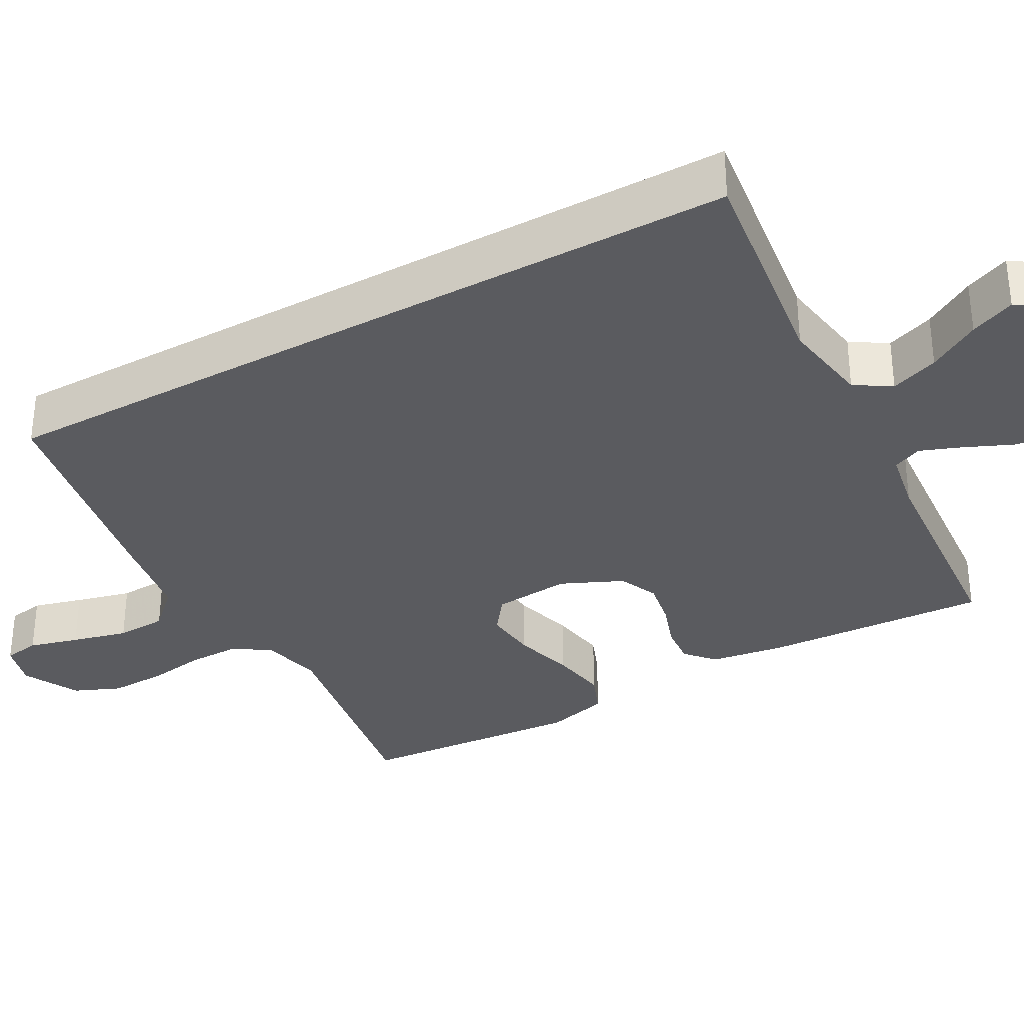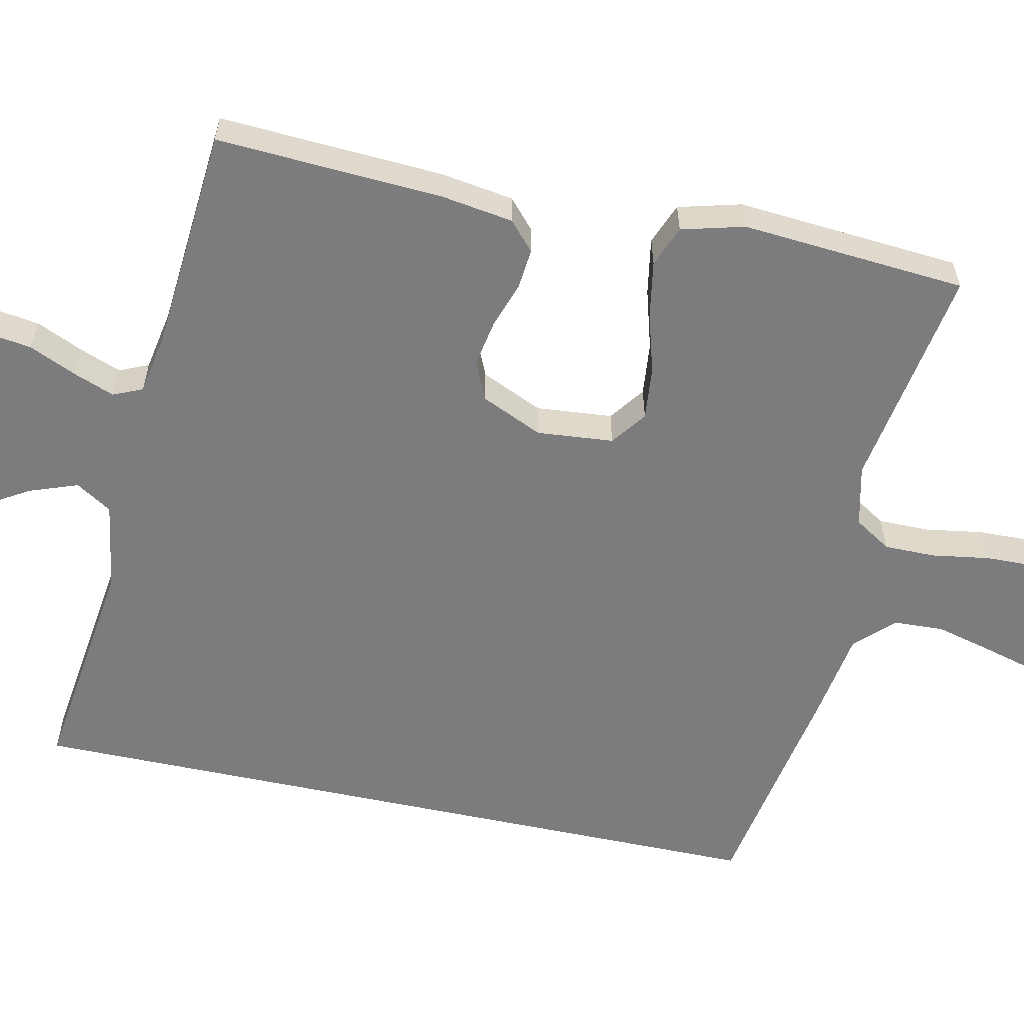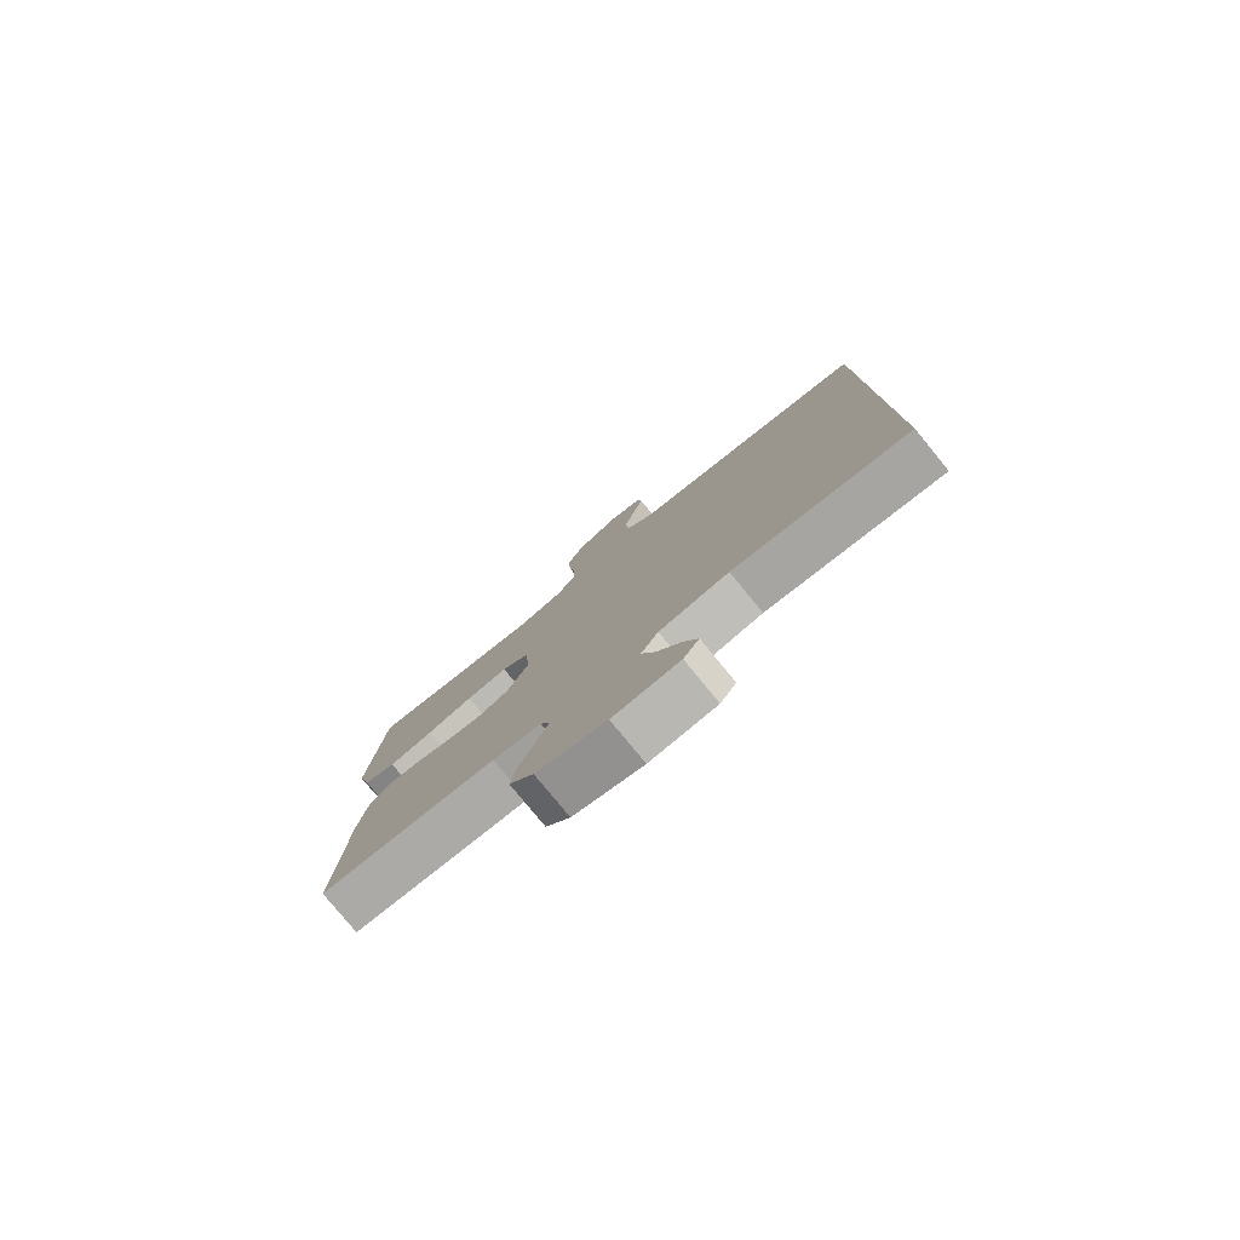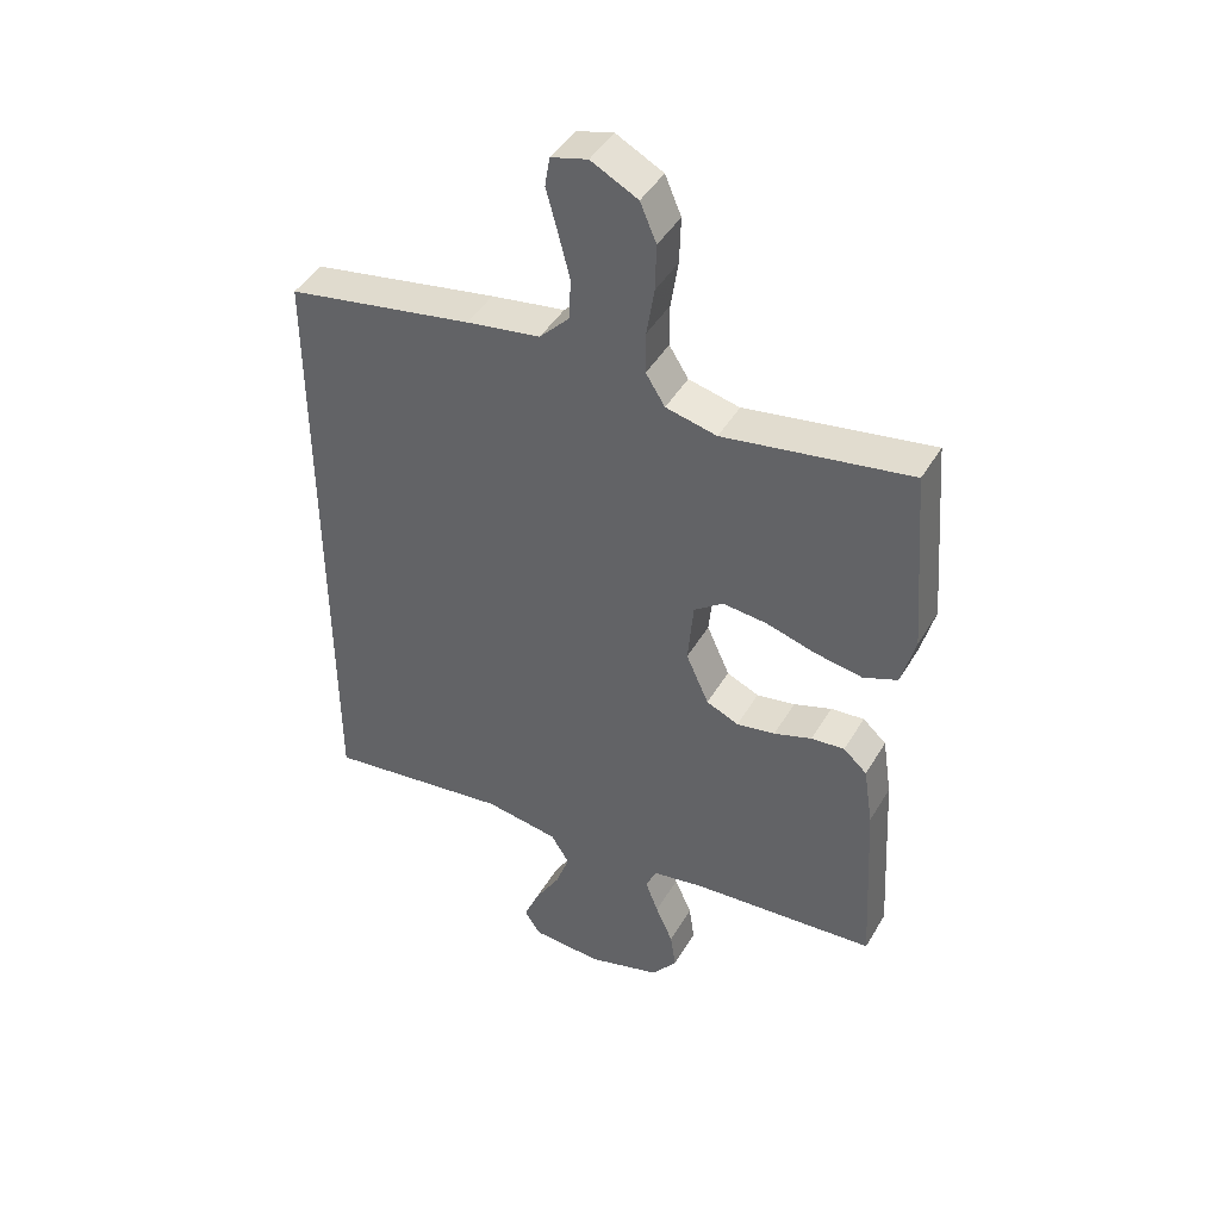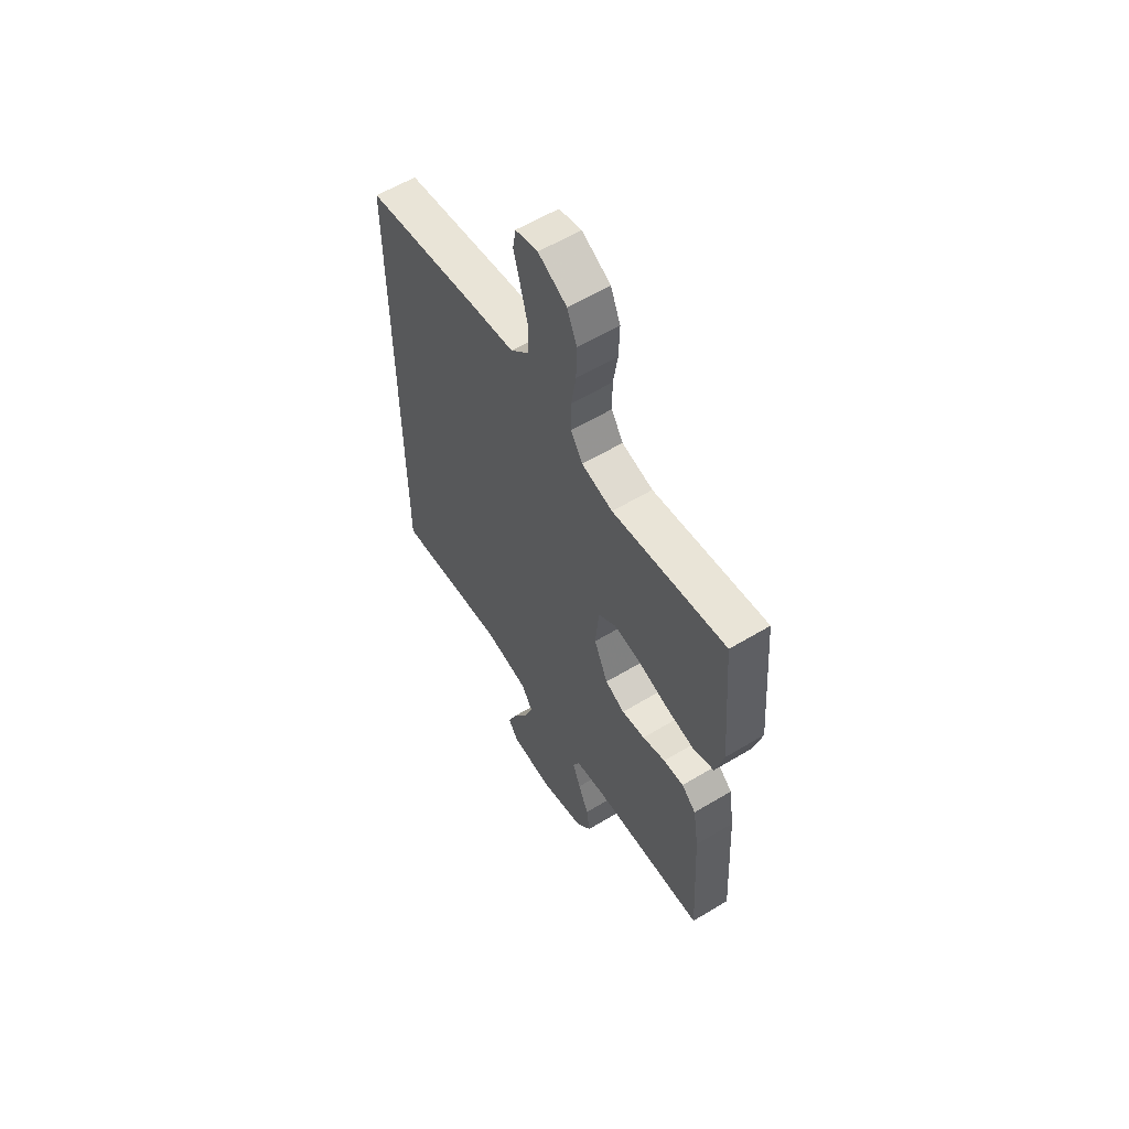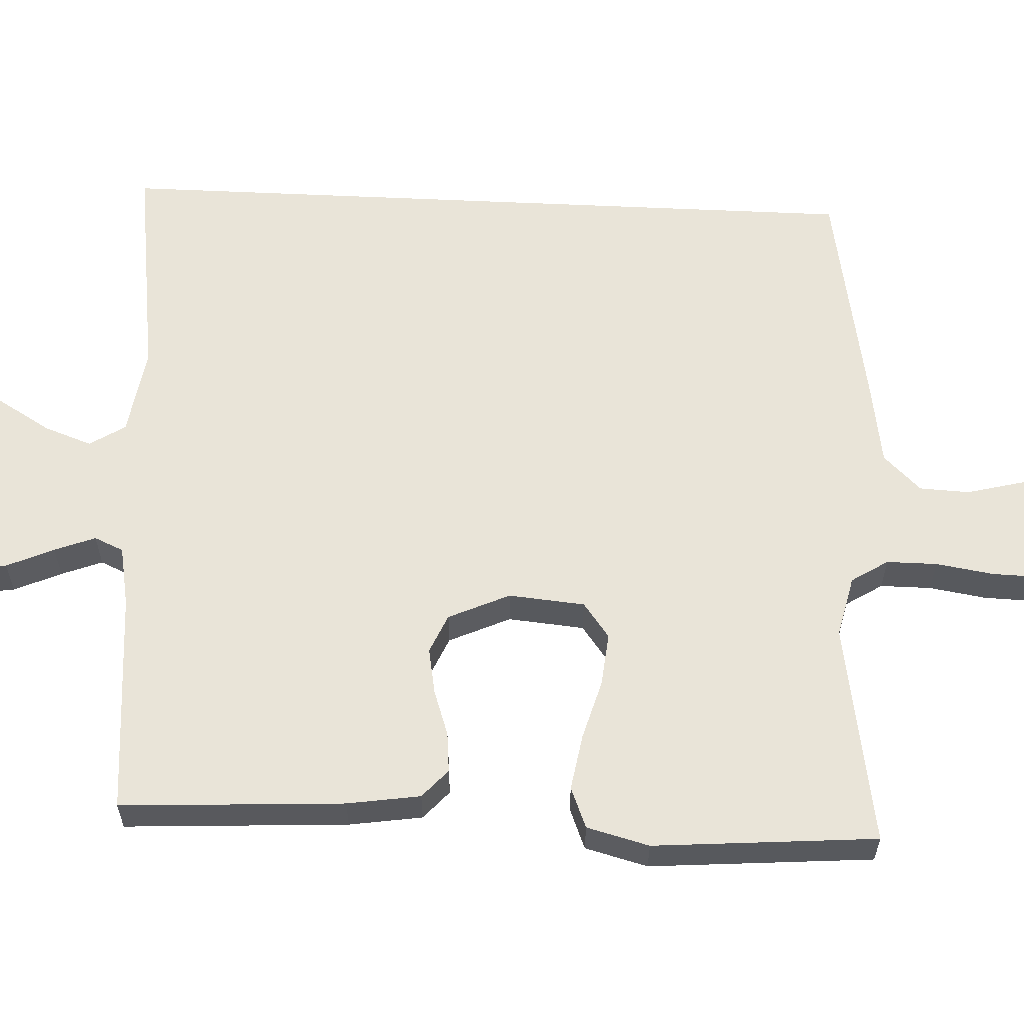
<metadata>
{"format":"obj","ext":"obj","renderer":"f3d","projection":"perspective","resolution":1024,"background":"white","views":[{"elev":-33.5,"azim":119.1,"up":"+Y"},{"elev":-58.9,"azim":-102.1,"up":"+Y"},{"elev":-79.6,"azim":39.4,"up":"+Z"},{"elev":44.4,"azim":-151.3,"up":"+Z"},{"elev":59.4,"azim":-121.7,"up":"+Z"},{"elev":60.2,"azim":-87.3,"up":"+Y"}]}
</metadata>
<code>
v -0.5 0.07 -0.5
v -0.483 0.07 -0.2
v -0.468 0.07 -0.102
v -0.43 0.07 -0.068
v -0.376 0.07 -0.073
v -0.315 0.07 -0.094
v -0.253 0.07 -0.105
v -0.201 0.07 -0.082
v -0.164 0.07 0
v -0.173 0.07 0.102
v -0.22 0.07 0.137
v -0.291 0.07 0.13
v -0.371 0.07 0.107
v -0.447 0.07 0.094
v -0.502 0.07 0.116
v -0.524 0.07 0.2
v -0.5 0.07 0.5
v -0.2 0.07 0.45
v -0.118 0.07 0.469
v -0.087 0.07 0.518
v -0.087 0.07 0.586
v -0.099 0.07 0.663
v -0.101 0.07 0.738
v -0.075 0.07 0.799
v 0 0.07 0.838
v 0.059 0.07 0.822
v 0.067 0.07 0.774
v 0.049 0.07 0.708
v 0.03 0.07 0.634
v 0.033 0.07 0.567
v 0.081 0.07 0.517
v 0.2 0.07 0.498
v 0.5 0.07 0.444
v 0.5 0.07 -0.579
v 0.2 0.07 -0.539
v 0.081 0.07 -0.558
v 0.051 0.07 -0.606
v 0.074 0.07 -0.67
v 0.115 0.07 -0.739
v 0.14 0.07 -0.799
v 0.113 0.07 -0.839
v 0 0.07 -0.846
v -0.118 0.07 -0.811
v -0.159 0.07 -0.758
v -0.15 0.07 -0.696
v -0.122 0.07 -0.633
v -0.101 0.07 -0.578
v -0.118 0.07 -0.539
v -0.2 0.07 -0.524
v -0.5 0 -0.5
v -0.483 0 -0.2
v -0.468 0 -0.102
v -0.43 0 -0.068
v -0.376 0 -0.073
v -0.315 0 -0.094
v -0.253 0 -0.105
v -0.201 0 -0.082
v -0.164 0 0
v -0.173 0 0.102
v -0.22 0 0.137
v -0.291 0 0.13
v -0.371 0 0.107
v -0.447 0 0.094
v -0.502 0 0.116
v -0.524 0 0.2
v -0.5 0 0.5
v -0.2 0 0.45
v -0.118 0 0.469
v -0.087 0 0.518
v -0.087 0 0.586
v -0.099 0 0.663
v -0.101 0 0.738
v -0.075 0 0.799
v 0 0 0.838
v 0.059 0 0.822
v 0.067 0 0.774
v 0.049 0 0.708
v 0.03 0 0.634
v 0.033 0 0.567
v 0.081 0 0.517
v 0.2 0 0.498
v 0.5 0 0.444
v 0.5 0 -0.579
v 0.2 0 -0.539
v 0.081 0 -0.558
v 0.051 0 -0.606
v 0.074 0 -0.67
v 0.115 0 -0.739
v 0.14 0 -0.799
v 0.113 0 -0.839
v 0 0 -0.846
v -0.118 0 -0.811
v -0.159 0 -0.758
v -0.15 0 -0.696
v -0.122 0 -0.633
v -0.101 0 -0.578
v -0.118 0 -0.539
v -0.2 0 -0.524
f 43 44 45 46
f 43 46 47
f 42 43 47
f 41 42 47
f 38 39 40 41
f 37 38 41 47
f 36 37 47 48
f 32 33 34 35
f 31 32 35 36
f 30 31 36 48
f 25 26 27 28
f 25 28 29
f 21 22 23 24
f 20 21 24 25
f 15 16 17 18
f 15 18 19
f 12 13 14 15
f 11 12 15 19
f 10 11 19 20
f 3 4 5 6
f 3 6 7
f 49 1 2 3
f 49 3 7
f 48 49 7 8
f 9 10 20 25
f 9 25 29 30
f 48 8 9
f 9 30 48
f 95 94 93 92
f 96 95 92
f 96 92 91
f 96 91 90
f 90 89 88 87
f 96 90 87 86
f 97 96 86 85
f 84 83 82 81
f 85 84 81 80
f 97 85 80 79
f 77 76 75 74
f 78 77 74
f 73 72 71 70
f 74 73 70 69
f 67 66 65 64
f 68 67 64
f 64 63 62 61
f 68 64 61 60
f 69 68 60 59
f 55 54 53 52
f 56 55 52
f 52 51 50 98
f 56 52 98
f 57 56 98 97
f 74 69 59 58
f 79 78 74 58
f 58 57 97
f 97 79 58
f 1 50 51 2
f 2 51 52 3
f 3 52 53 4
f 4 53 54 5
f 5 54 55 6
f 6 55 56 7
f 7 56 57 8
f 8 57 58 9
f 9 58 59 10
f 10 59 60 11
f 11 60 61 12
f 12 61 62 13
f 13 62 63 14
f 14 63 64 15
f 15 64 65 16
f 16 65 66 17
f 17 66 67 18
f 18 67 68 19
f 19 68 69 20
f 20 69 70 21
f 21 70 71 22
f 22 71 72 23
f 23 72 73 24
f 24 73 74 25
f 25 74 75 26
f 26 75 76 27
f 27 76 77 28
f 28 77 78 29
f 29 78 79 30
f 30 79 80 31
f 31 80 81 32
f 32 81 82 33
f 33 82 83 34
f 34 83 84 35
f 35 84 85 36
f 36 85 86 37
f 37 86 87 38
f 38 87 88 39
f 39 88 89 40
f 40 89 90 41
f 41 90 91 42
f 42 91 92 43
f 43 92 93 44
f 44 93 94 45
f 45 94 95 46
f 46 95 96 47
f 47 96 97 48
f 48 97 98 49
f 49 98 50 1

</code>
